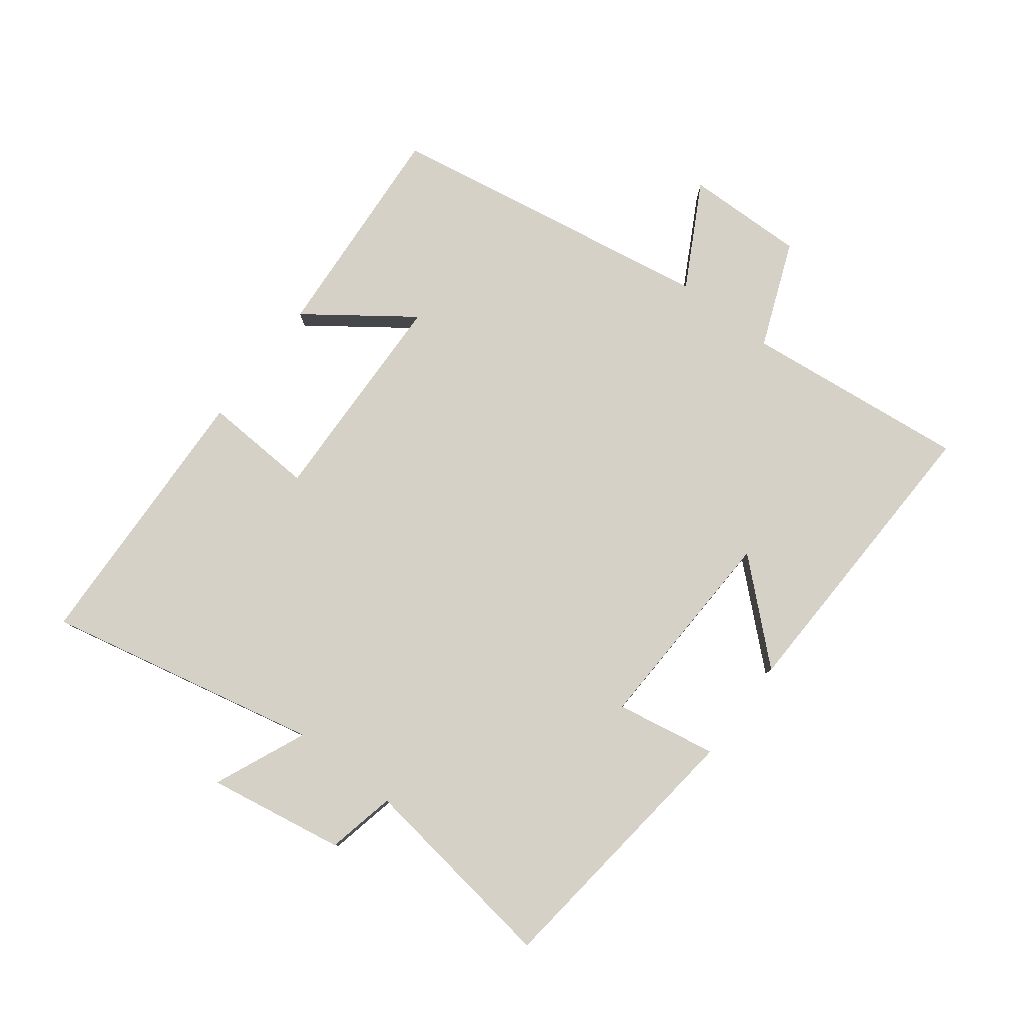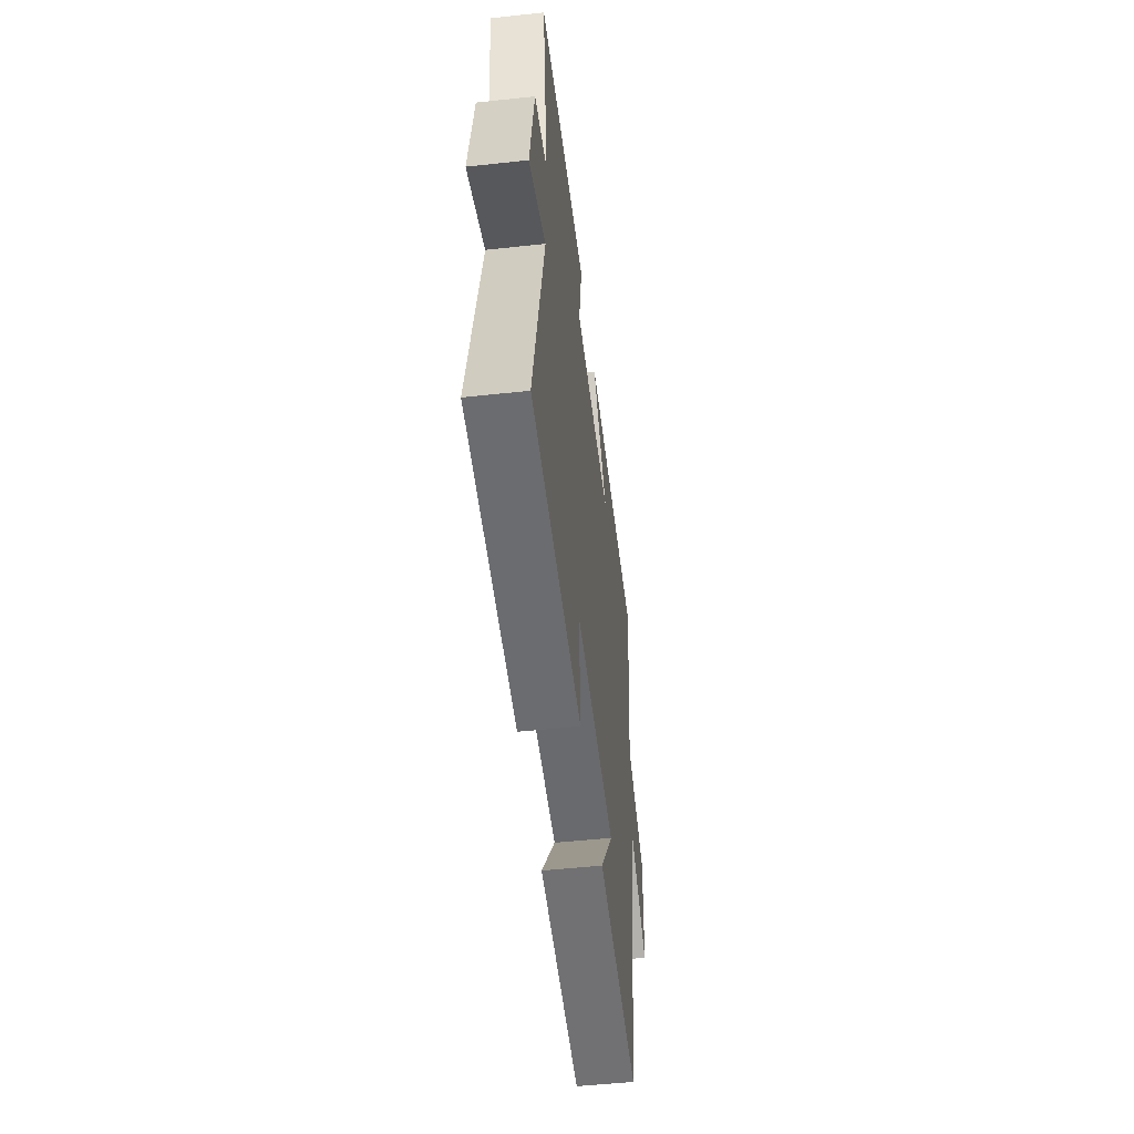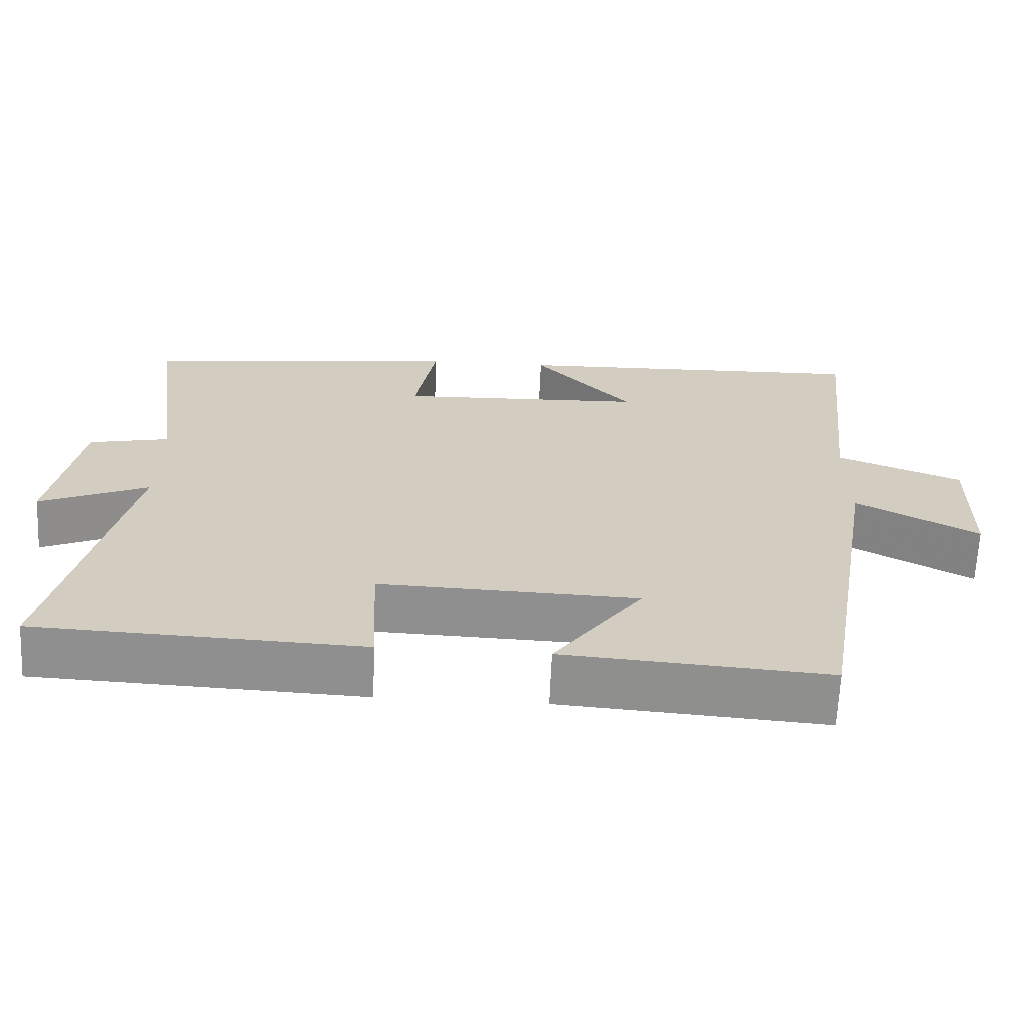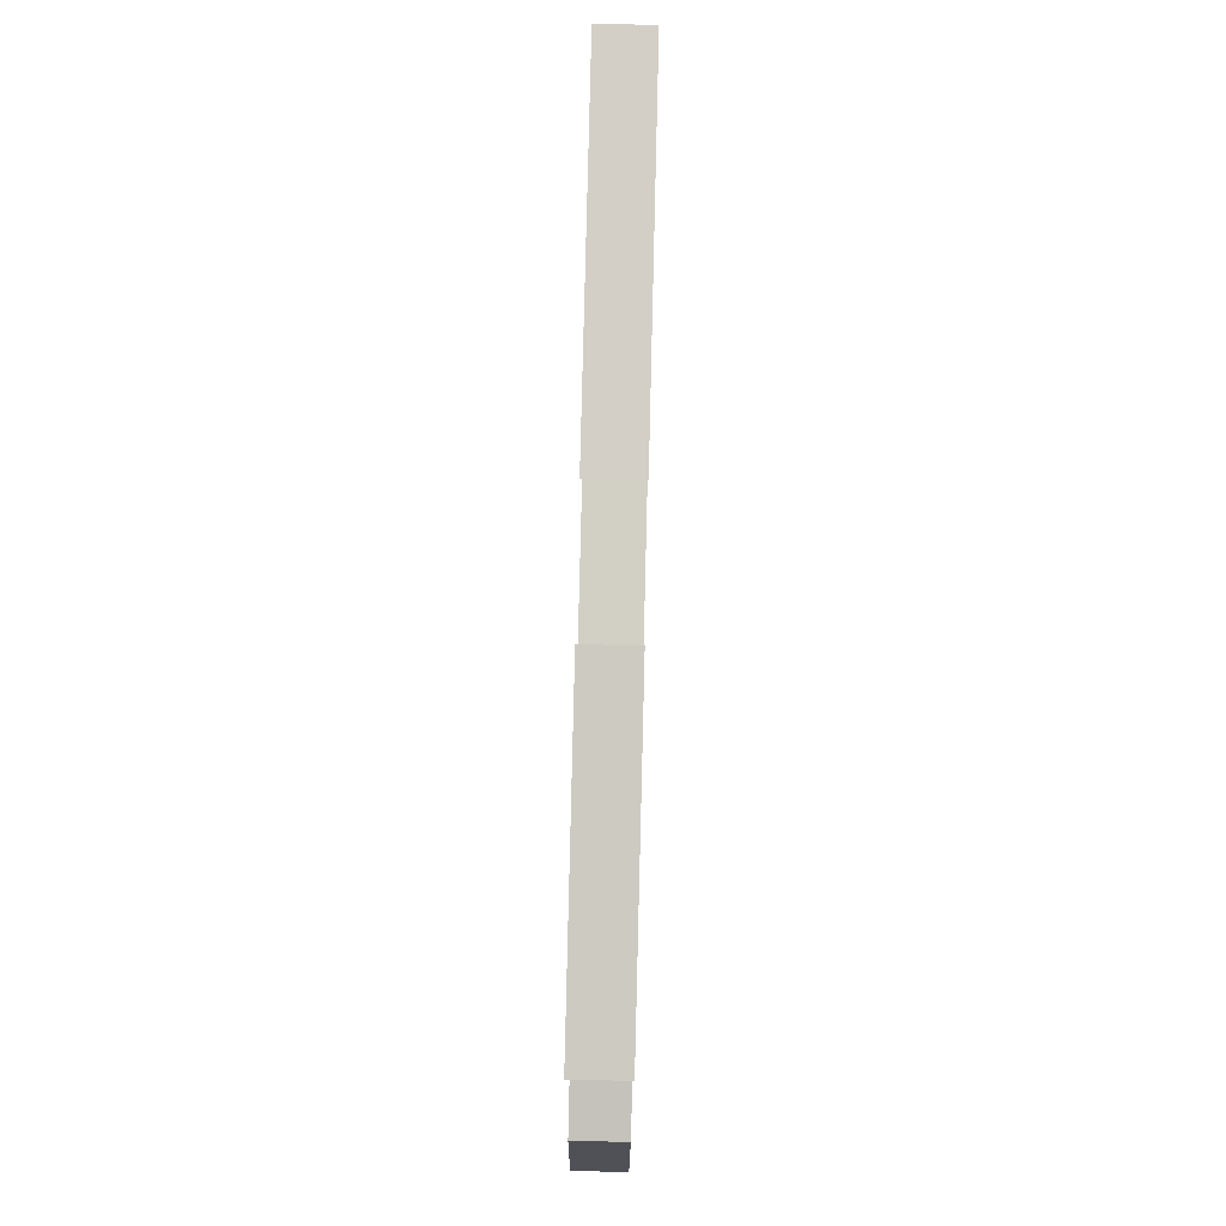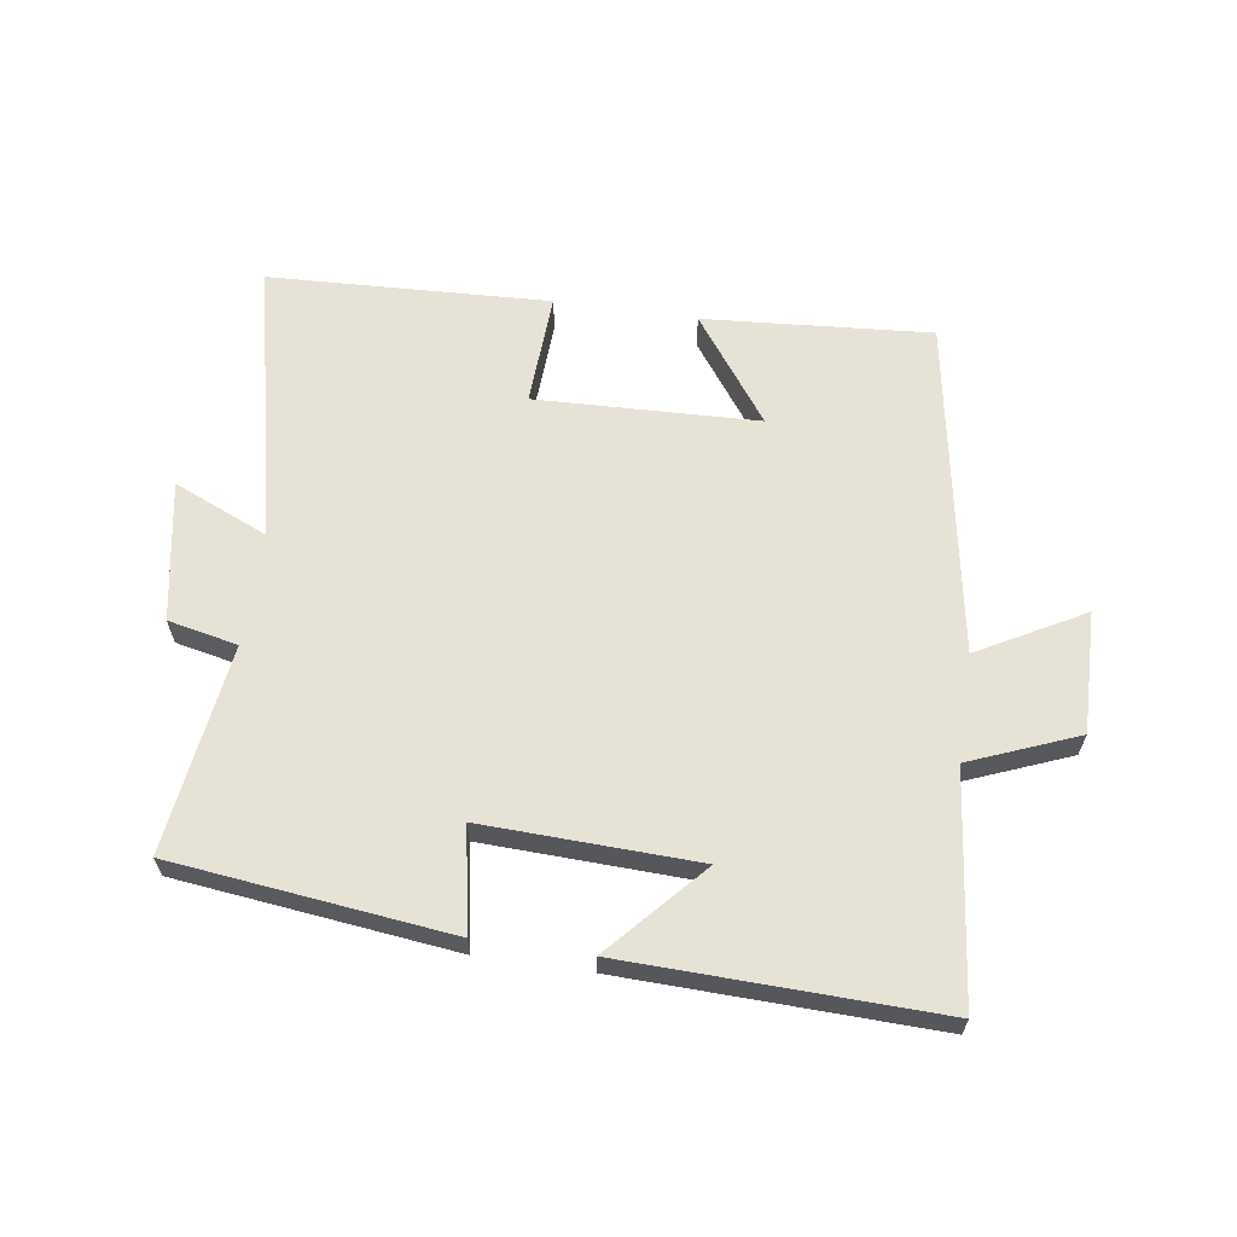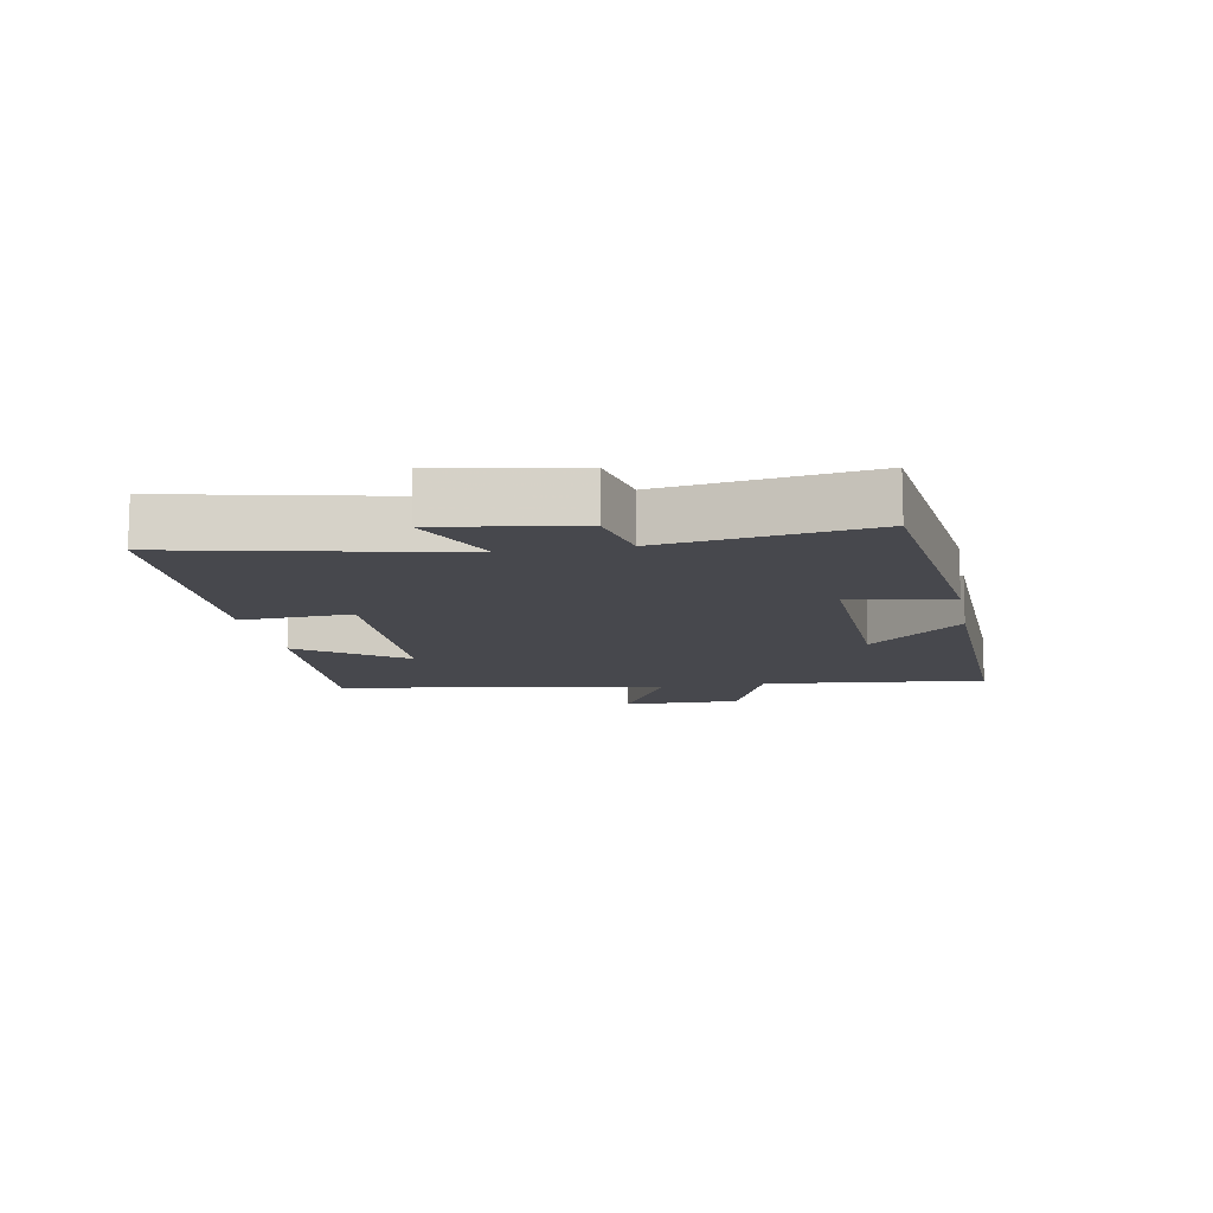
<metadata>
{"format":"obj","ext":"obj","renderer":"f3d","projection":"perspective","resolution":1024,"background":"white","views":[{"elev":79.5,"azim":-52.5,"up":"+Y"},{"elev":-51.2,"azim":-83.3,"up":"+Z"},{"elev":-65.6,"azim":-2.5,"up":"+Z"},{"elev":79.7,"azim":-88.6,"up":"+Z"},{"elev":63.2,"azim":8.3,"up":"+Y"},{"elev":-11.7,"azim":-79.2,"up":"+Y"}]}
</metadata>
<code>
v -0.596 0.07 -0.481
v -0.5 0.07 -0.048
v -0.646 0.07 -0.111
v -0.608 0.07 0.105
v -0.5 0.07 0.128
v -0.544 0.07 0.45
v -0.114 0.07 0.5
v -0.143 0.07 0.341
v 0.189 0.07 0.353
v 0.056 0.07 0.5
v 0.539 0.07 0.514
v 0.5 0.07 0.161
v 0.667 0.07 0.094
v 0.663 0.07 -0.094
v 0.5 0.07 -0.005
v 0.411 0.07 -0.526
v 0.058 0.07 -0.5
v 0.177 0.07 -0.337
v -0.169 0.07 -0.325
v -0.16 0.07 -0.5
v -0.596 0 -0.481
v -0.5 0 -0.048
v -0.646 0 -0.111
v -0.608 0 0.105
v -0.5 0 0.128
v -0.544 0 0.45
v -0.114 0 0.5
v -0.143 0 0.341
v 0.189 0 0.353
v 0.056 0 0.5
v 0.539 0 0.514
v 0.5 0 0.161
v 0.667 0 0.094
v 0.663 0 -0.094
v 0.5 0 -0.005
v 0.411 0 -0.526
v 0.058 0 -0.5
v 0.177 0 -0.337
v -0.169 0 -0.325
v -0.16 0 -0.5
f 19 20 1 2
f 18 19 2
f 15 16 17 18
f 15 18 2
f 12 13 14 15
f 12 15 2
f 9 10 11 12
f 8 9 12 2
f 5 6 7 8
f 5 8 2 3
f 3 4 5
f 22 21 40 39
f 22 39 38
f 38 37 36 35
f 22 38 35
f 35 34 33 32
f 22 35 32
f 32 31 30 29
f 22 32 29 28
f 28 27 26 25
f 23 22 28 25
f 25 24 23
f 1 21 22 2
f 2 22 23 3
f 3 23 24 4
f 4 24 25 5
f 5 25 26 6
f 6 26 27 7
f 7 27 28 8
f 8 28 29 9
f 9 29 30 10
f 10 30 31 11
f 11 31 32 12
f 12 32 33 13
f 13 33 34 14
f 14 34 35 15
f 15 35 36 16
f 16 36 37 17
f 17 37 38 18
f 18 38 39 19
f 19 39 40 20
f 20 40 21 1

</code>
